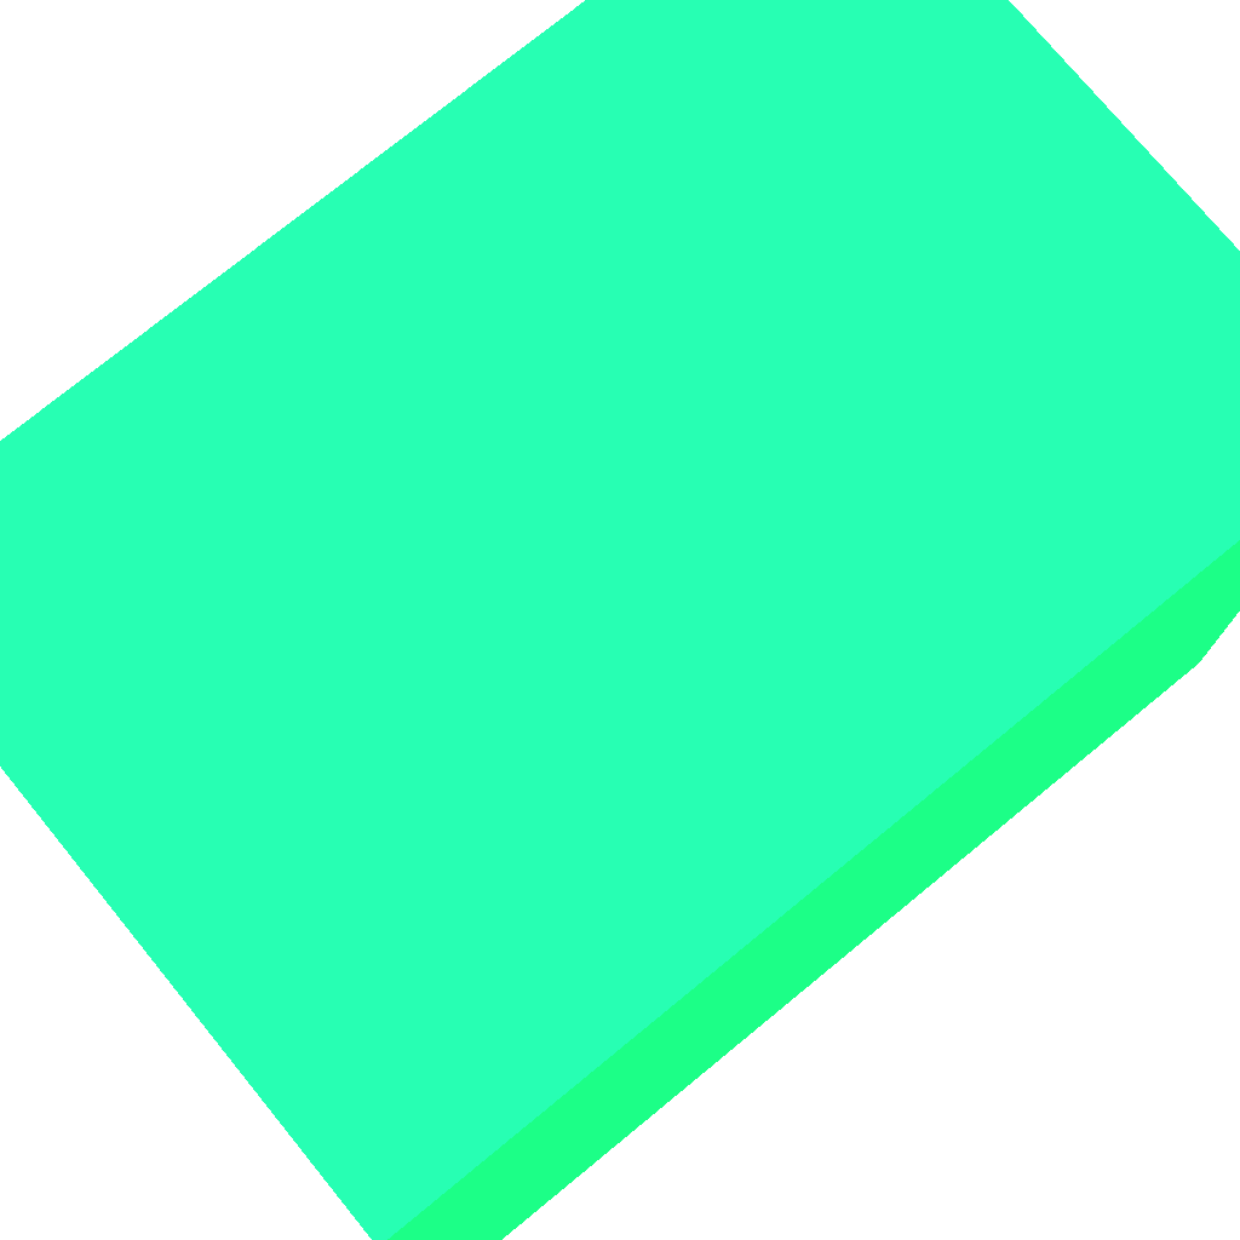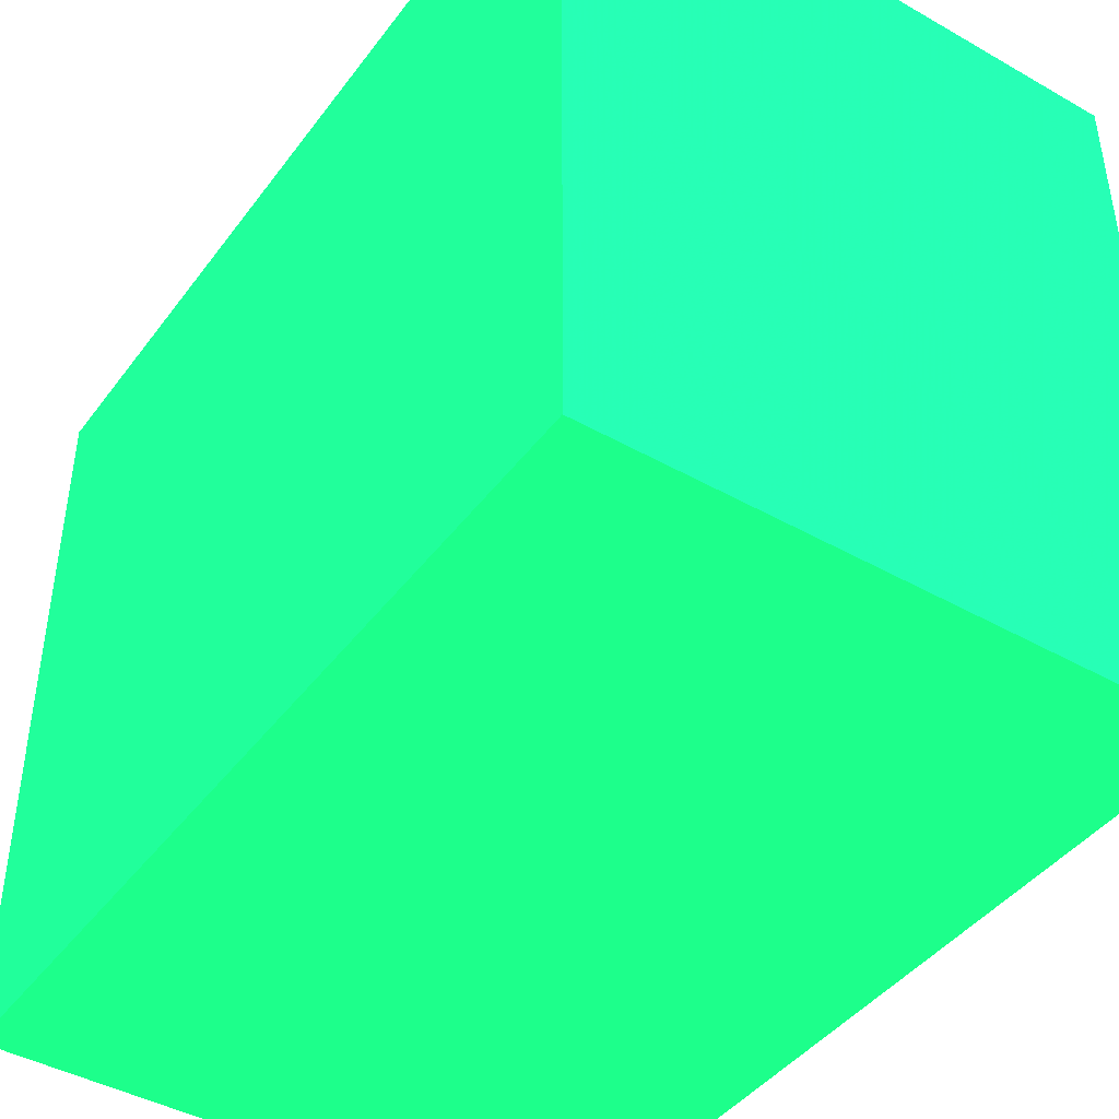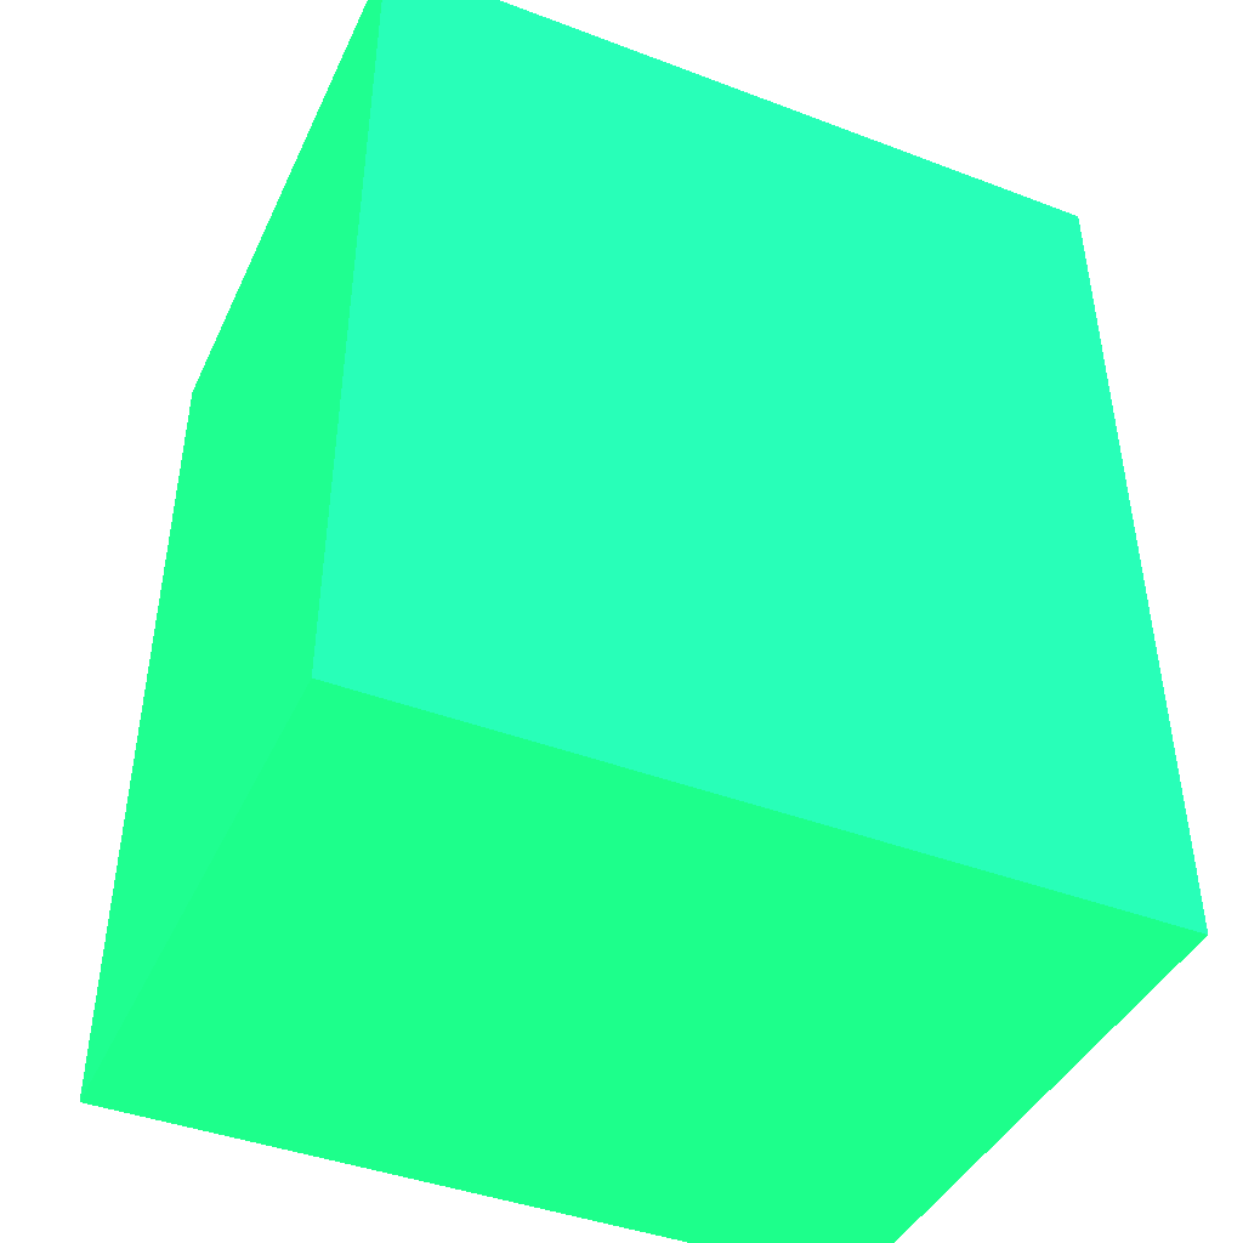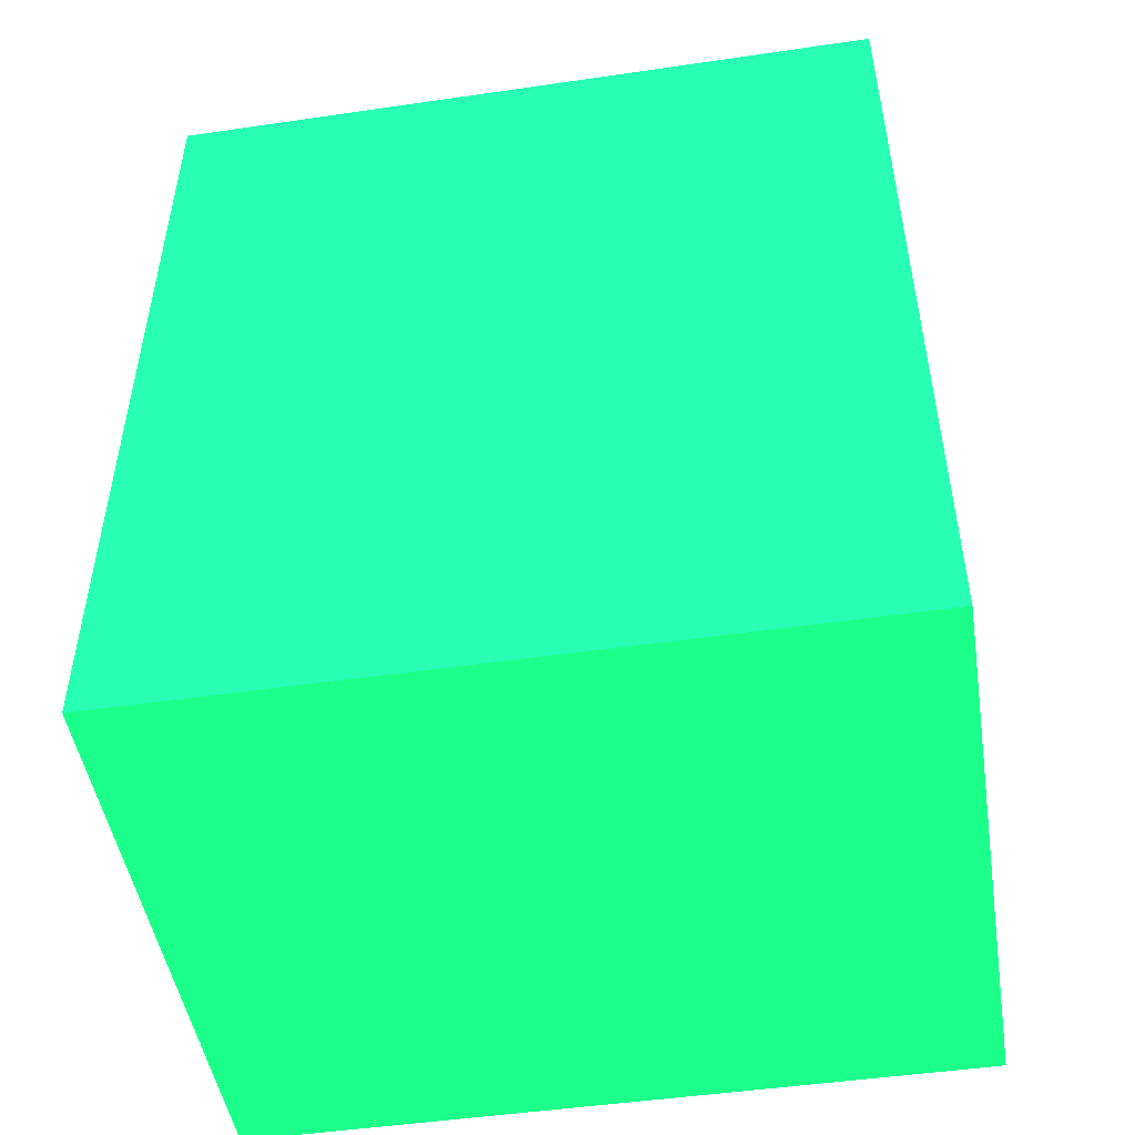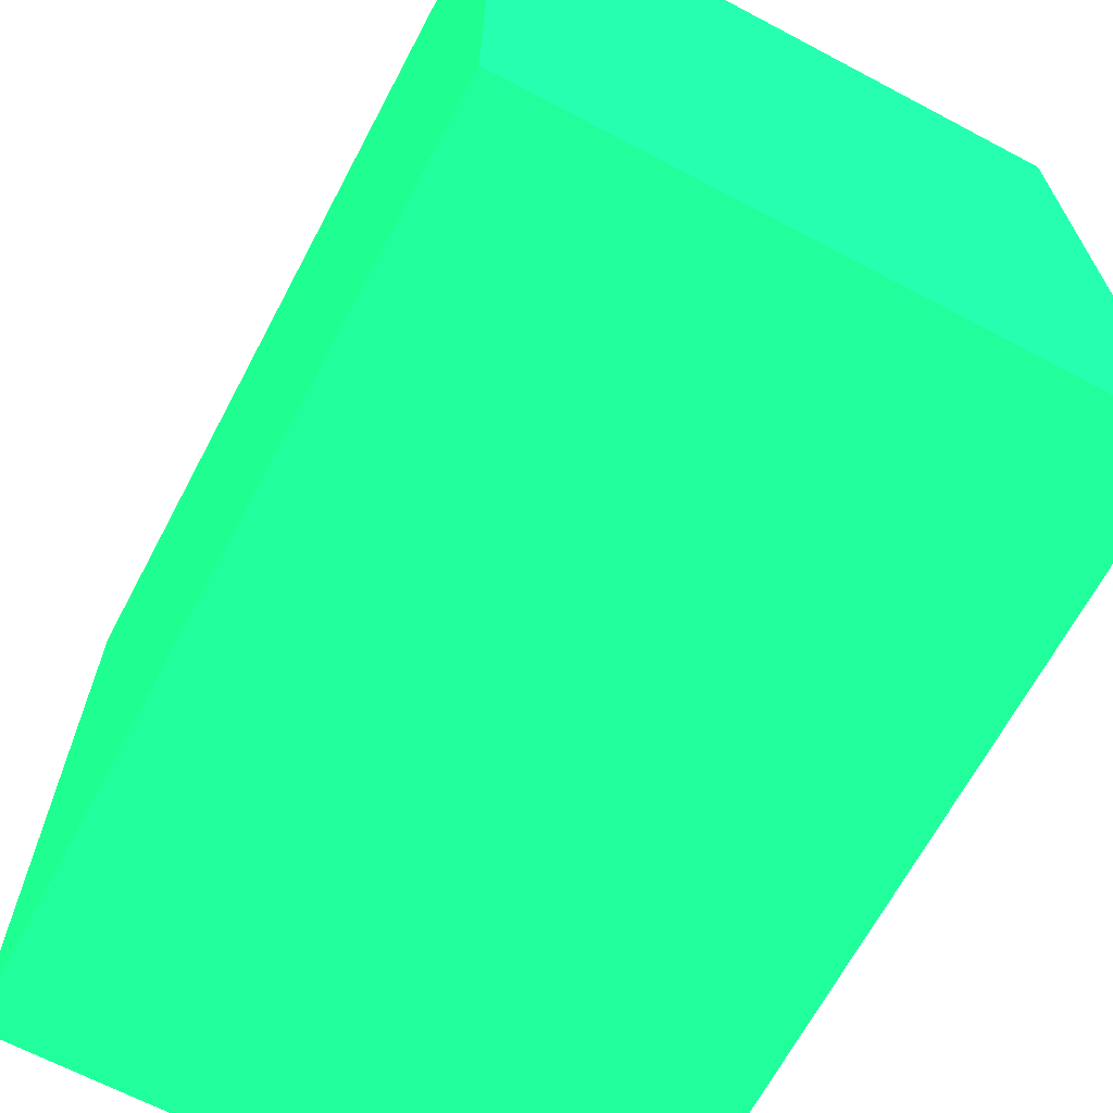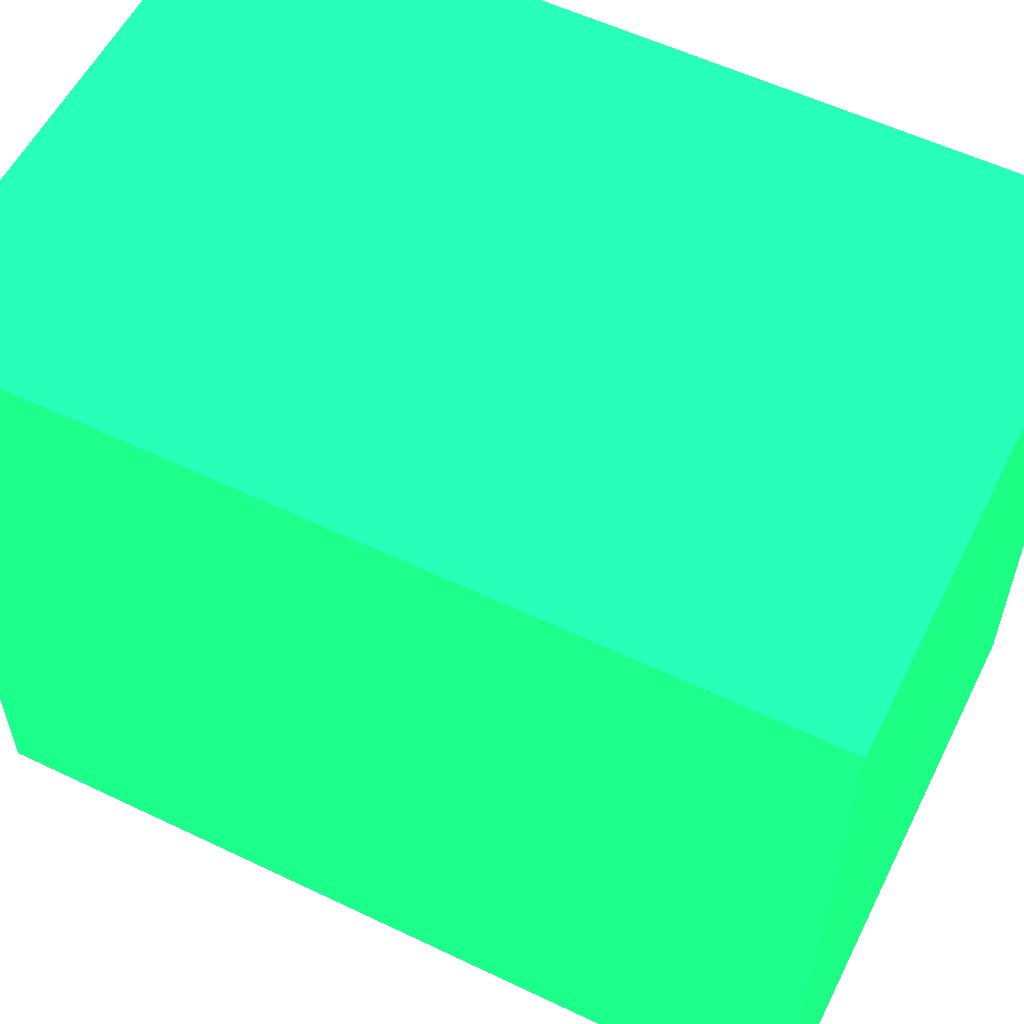
<metadata>
{"format":"obj","ext":"obj","renderer":"f3d","projection":"perspective","resolution":1024,"background":"white","views":[{"elev":75.9,"azim":-129.3,"up":"+Z"},{"elev":-43.2,"azim":146.1,"up":"+Z"},{"elev":-42.8,"azim":65.9,"up":"+Y"},{"elev":-48.6,"azim":99.2,"up":"+Y"},{"elev":-66.7,"azim":-27.9,"up":"+Z"},{"elev":56.8,"azim":-63.5,"up":"+Z"}]}
</metadata>
<code>
v 0.6237 -0.7979 1.401 0.08235 0.9176 0.3922
v 0.6237 -0.7979 1.468 0.08235 0.9176 0.3922
v 0.6237 -0.7168 1.401 0.08235 0.9176 0.3922
v 0.6237 -0.7168 1.468 0.08235 0.9176 0.3922
v 0.6778 -0.7979 1.401 0.08235 0.9176 0.3922
v 0.6778 -0.7979 1.468 0.08235 0.9176 0.3922
v 0.6778 -0.7168 1.401 0.08235 0.9176 0.3922
v 0.6778 -0.7168 1.468 0.08235 0.9176 0.3922
f 2 4 1
f 5 2 1
f 1 4 3
f 3 5 1
f 2 8 4
f 6 2 5
f 6 8 2
f 4 8 3
f 7 5 3
f 3 8 7
f 7 6 5
f 8 6 7

</code>
